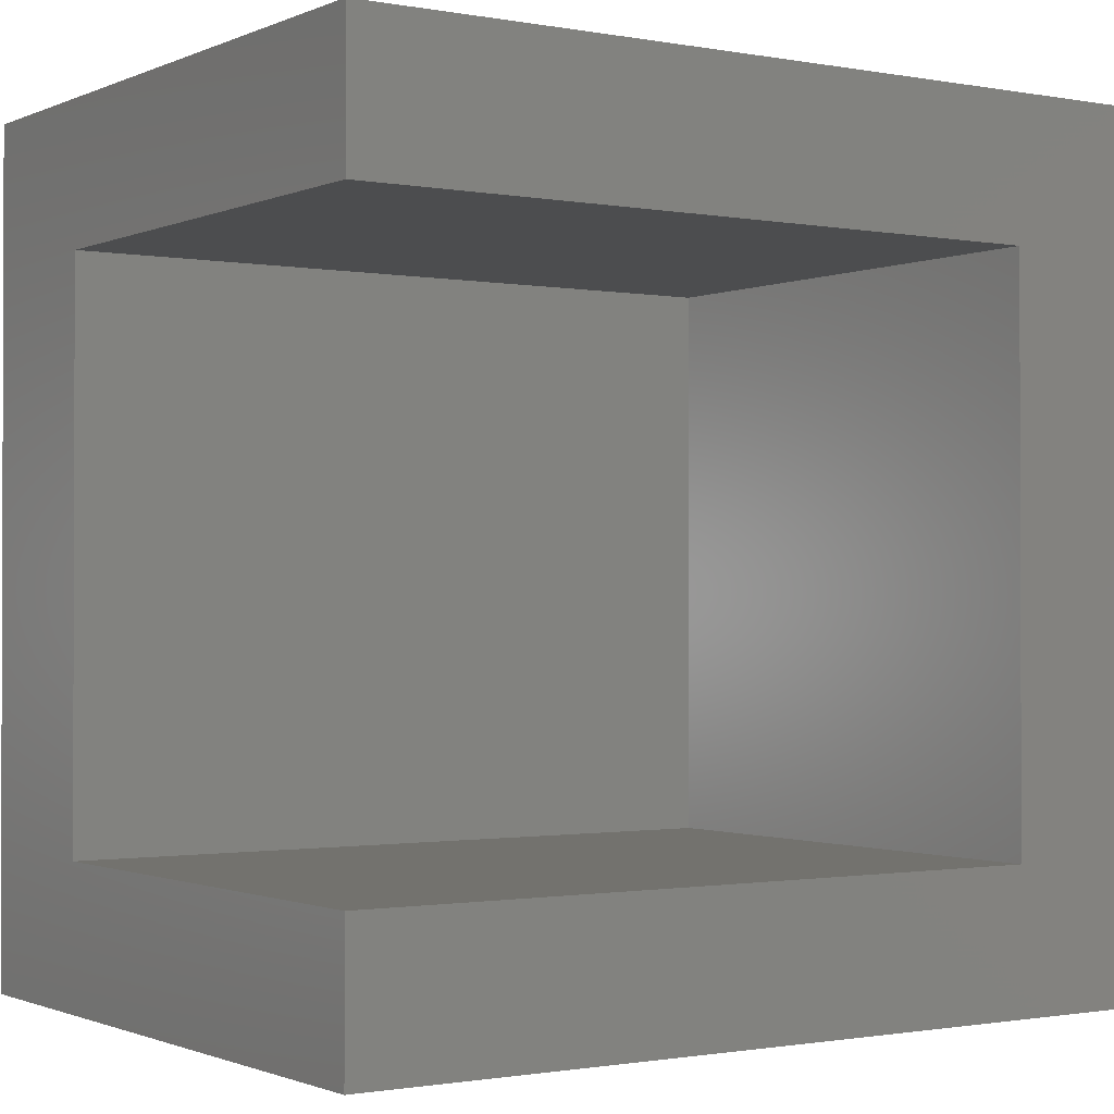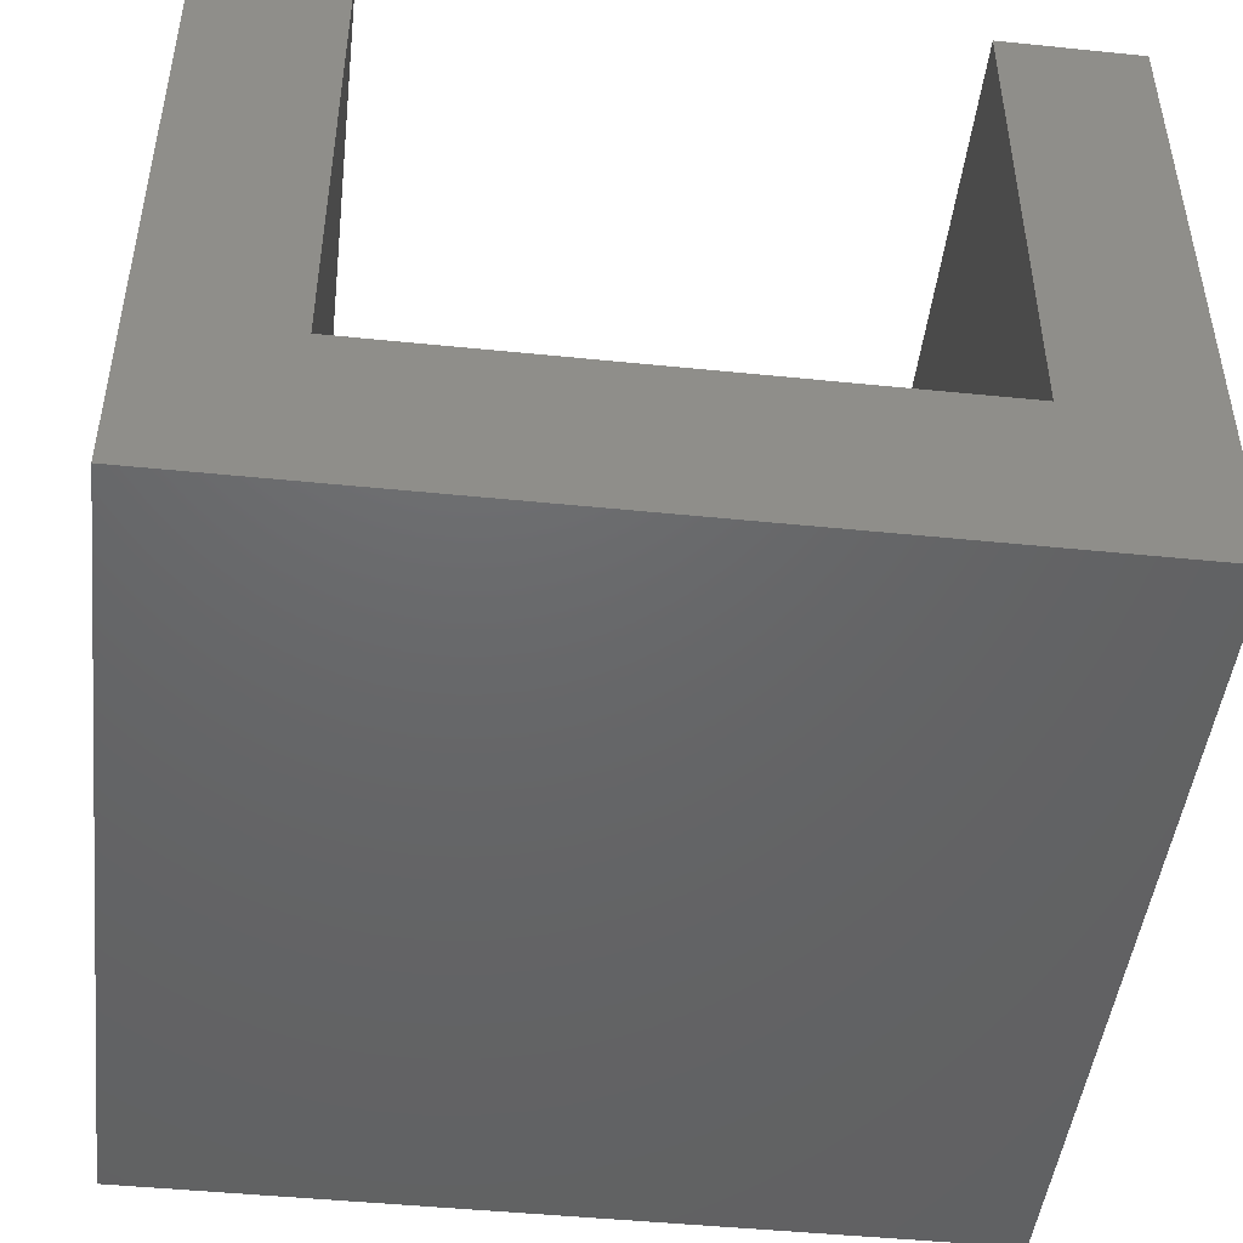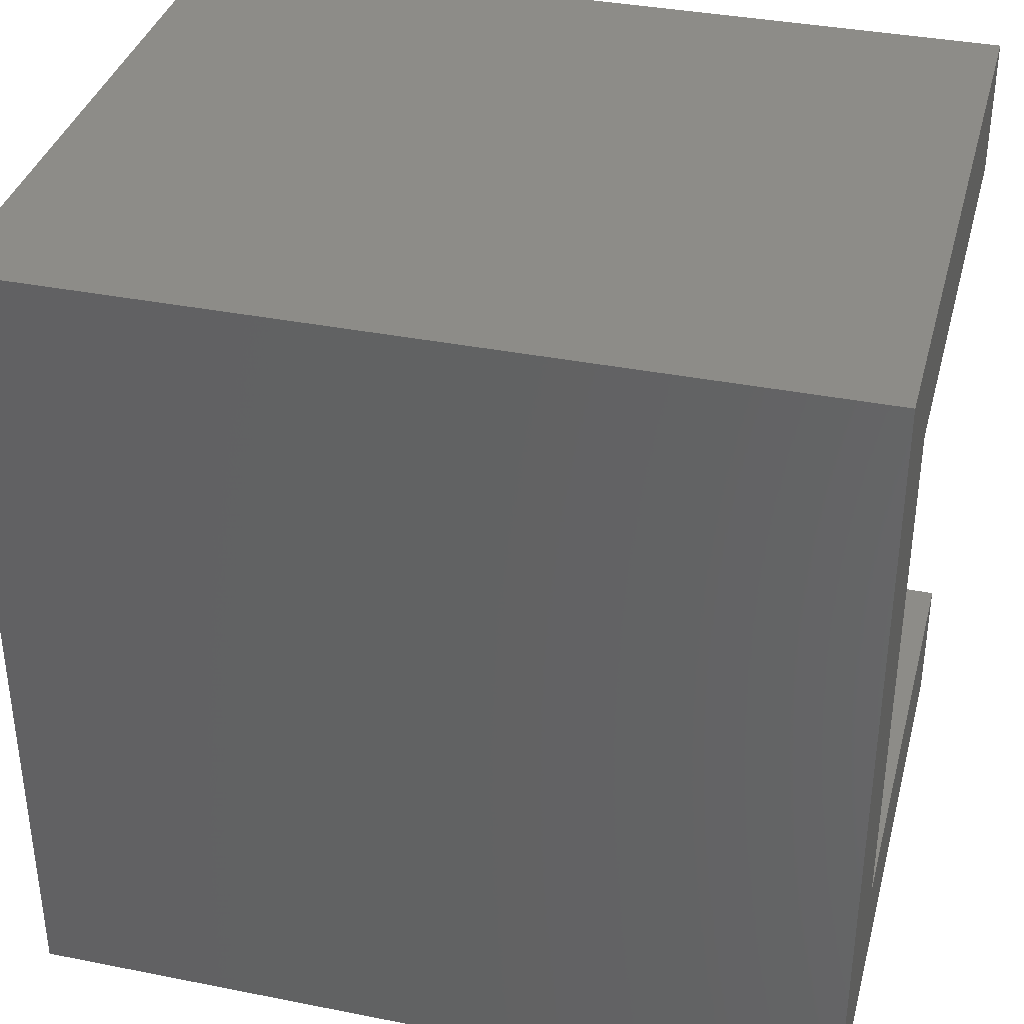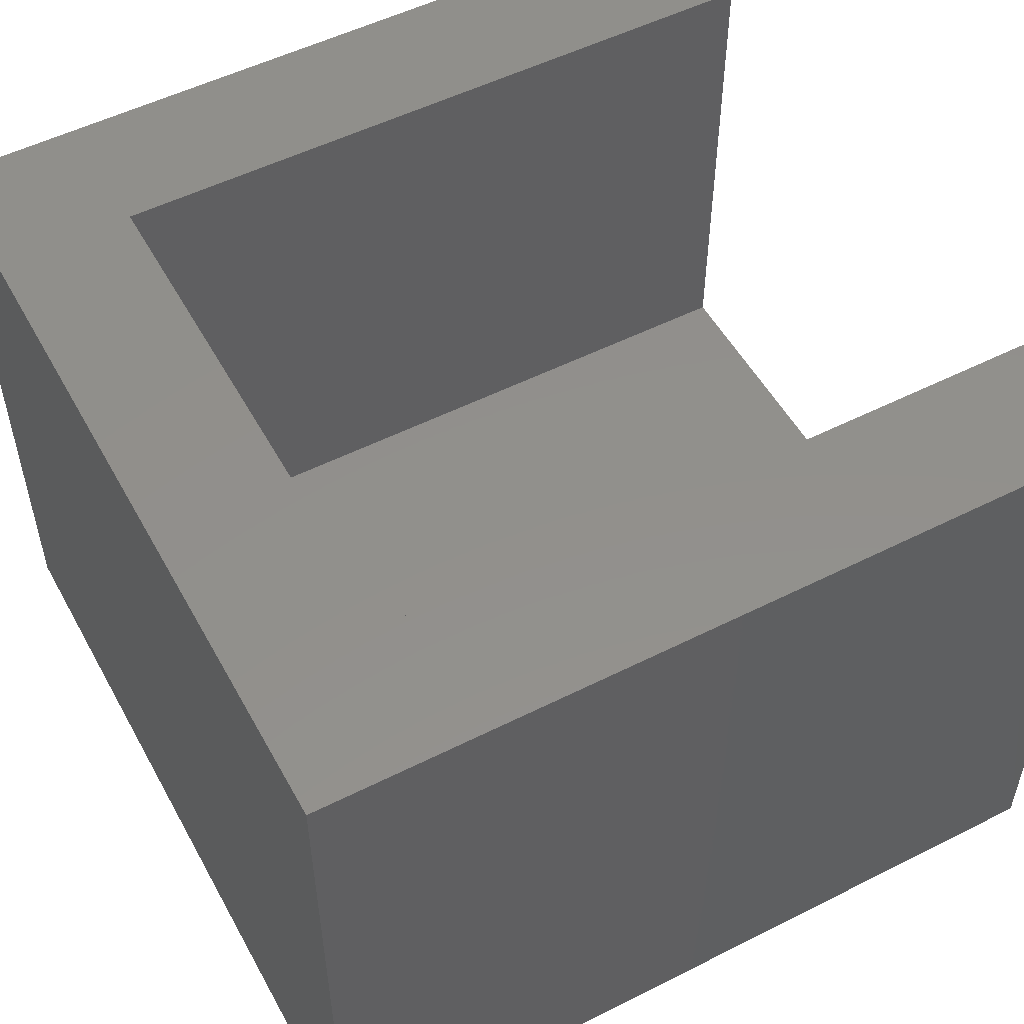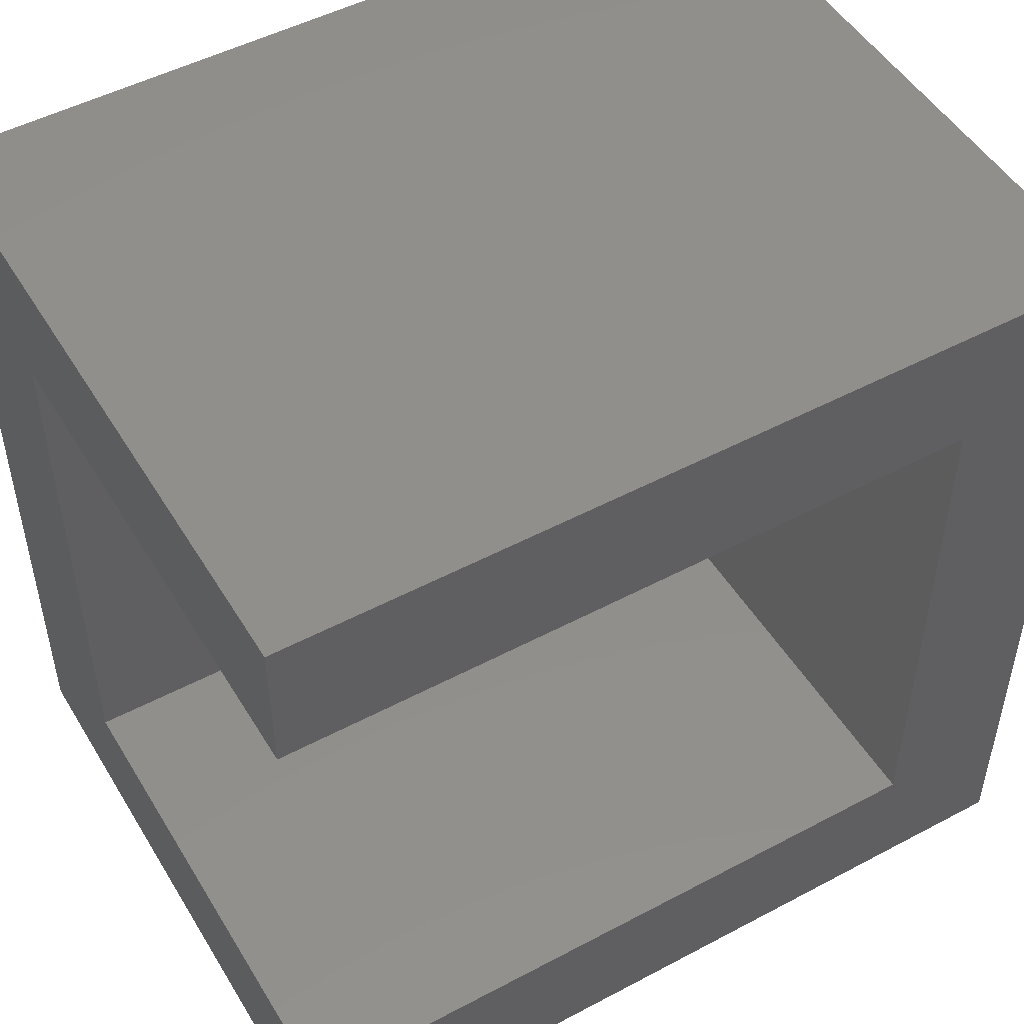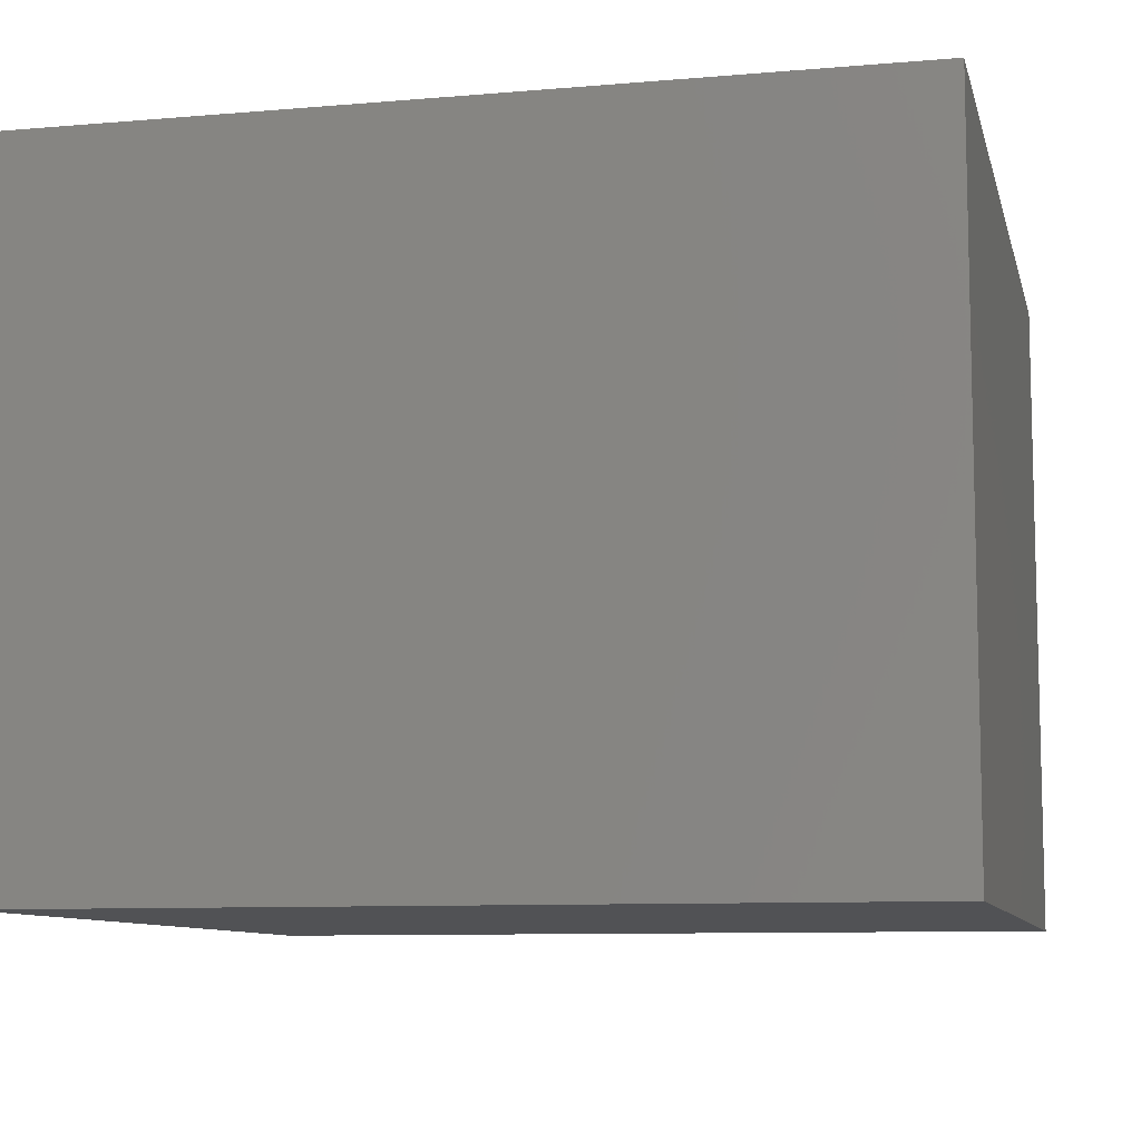
<metadata>
{"format":"stl","ext":"stl","renderer":"f3d","projection":"perspective","resolution":1024,"background":"white","views":[{"elev":-1.1,"azim":-33.8,"up":"+Y"},{"elev":-46.9,"azim":-96.6,"up":"+Z"},{"elev":36.4,"azim":-165.5,"up":"+Y"},{"elev":52.8,"azim":151.6,"up":"+Z"},{"elev":49.9,"azim":-30.3,"up":"+Y"},{"elev":-9.1,"azim":102.9,"up":"+Z"}]}
</metadata>
<code>
# stl→obj: 16 verts, 28 faces
v 0 12.5 3
v 0 15 0
v 0 2.5 3
v 0 0 0
v 0 0 12
v 0 12.5 12
v 0 15 12
v 0 2.5 12
v 15 0 0
v 15 0 12
v 15 15 0
v 15 15 12
v 12.5 2.5 12
v 12.5 12.5 12
v 12.5 12.5 3
v 12.5 2.5 3
f 1 2 3
f 4 5 3
f 4 3 2
f 2 1 6
f 2 6 7
f 3 5 8
f 5 4 9
f 10 5 9
f 4 2 9
f 9 2 11
f 2 7 11
f 11 7 12
f 8 5 10
f 13 8 10
f 7 6 12
f 12 14 10
f 14 13 10
f 6 14 12
f 6 1 15
f 14 6 15
f 1 3 16
f 15 1 16
f 3 8 16
f 16 8 13
f 10 9 11
f 12 10 11
f 16 13 15
f 15 13 14

</code>
